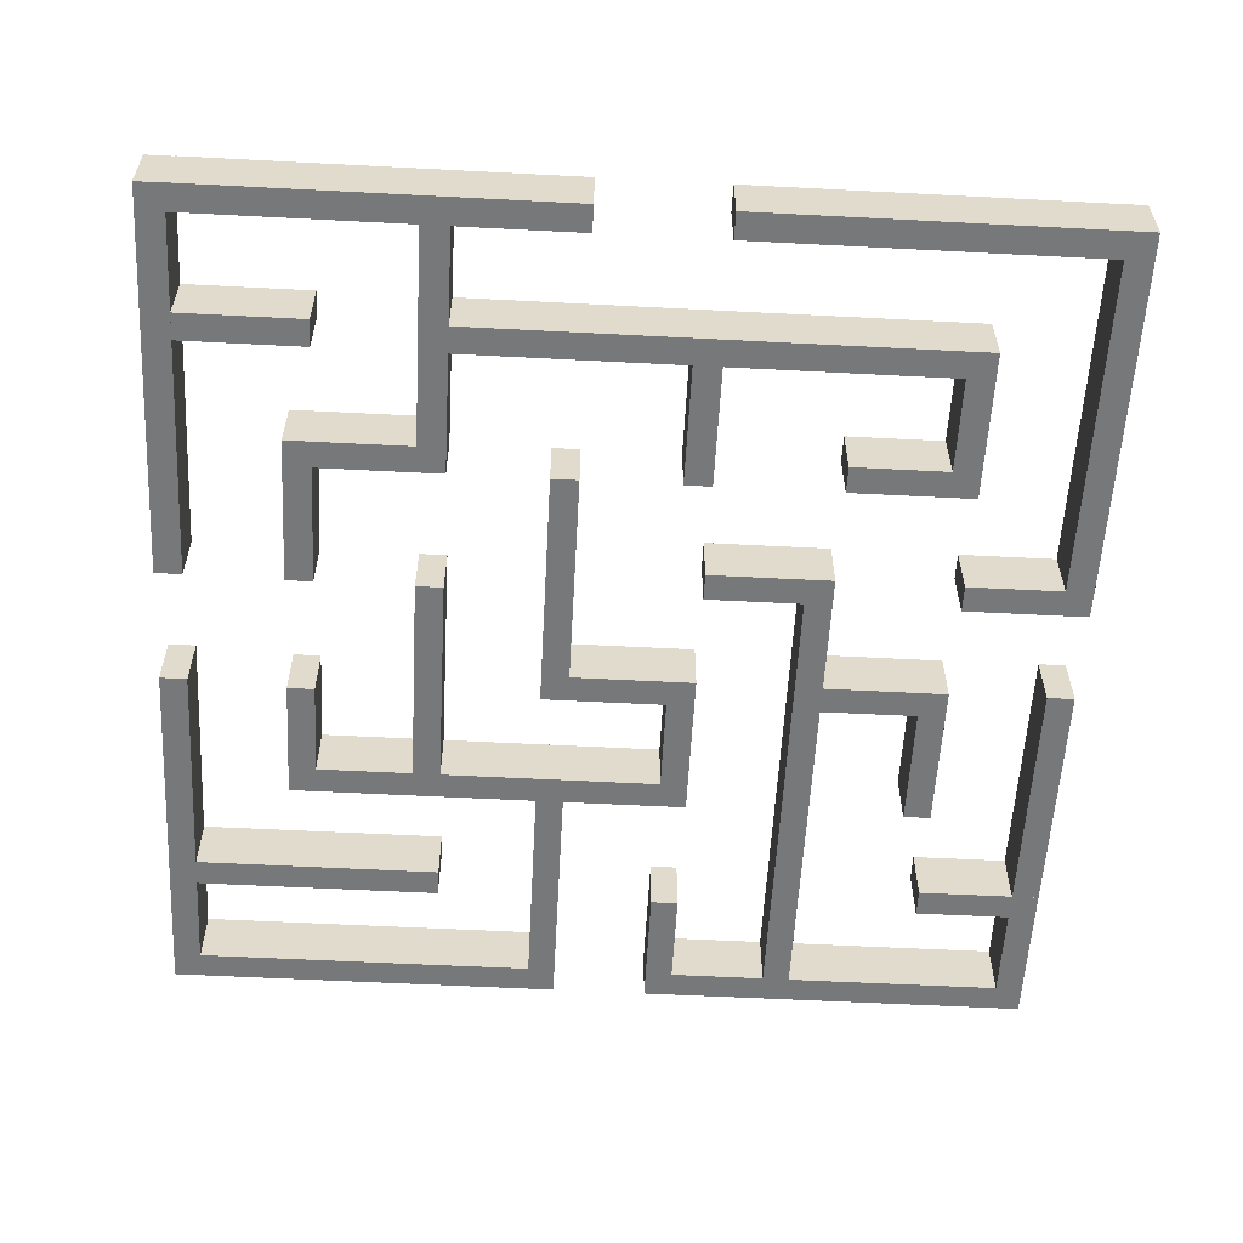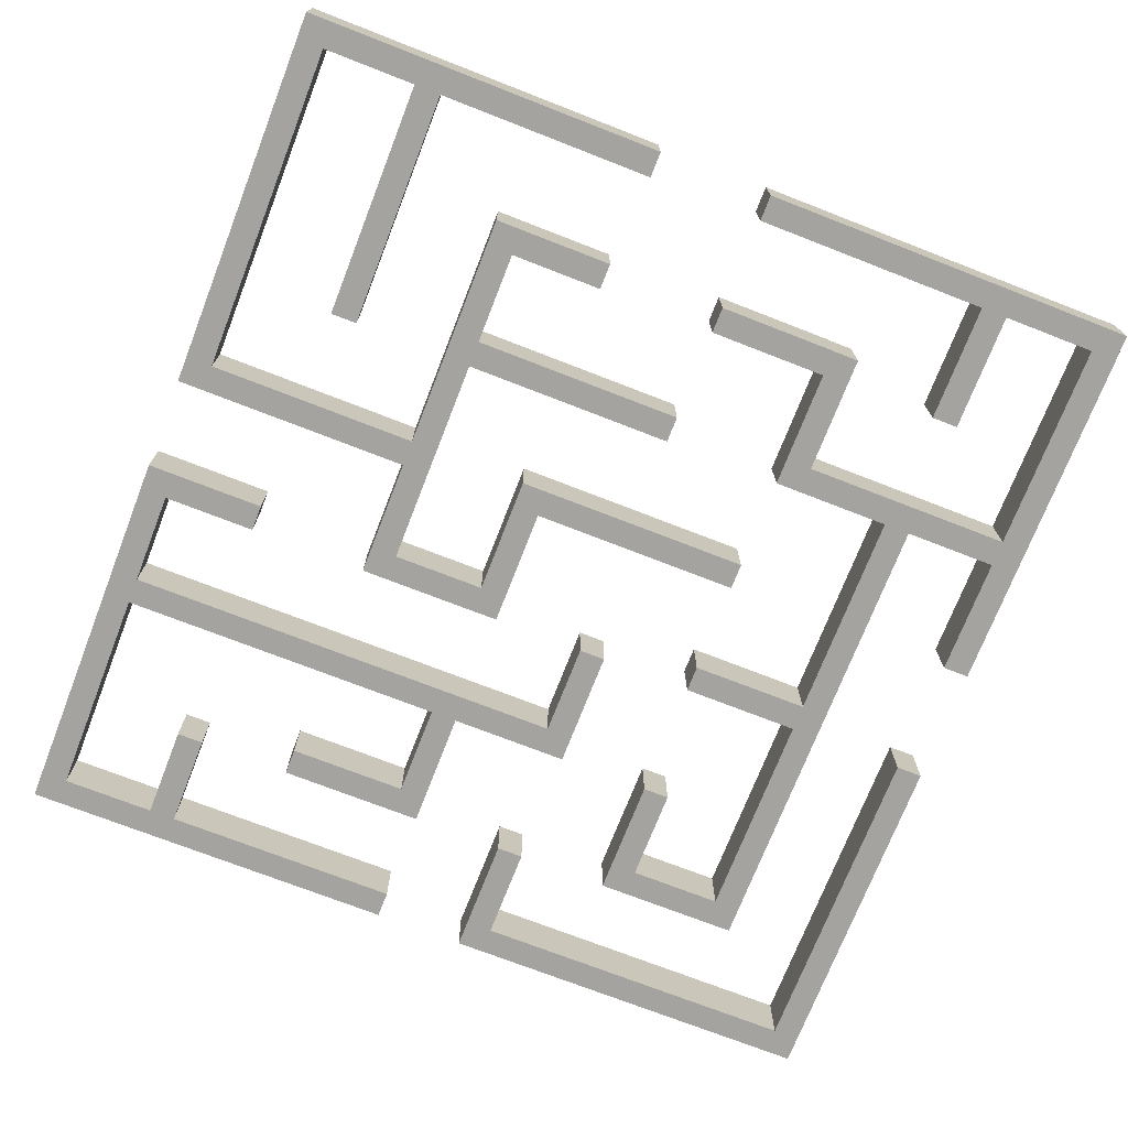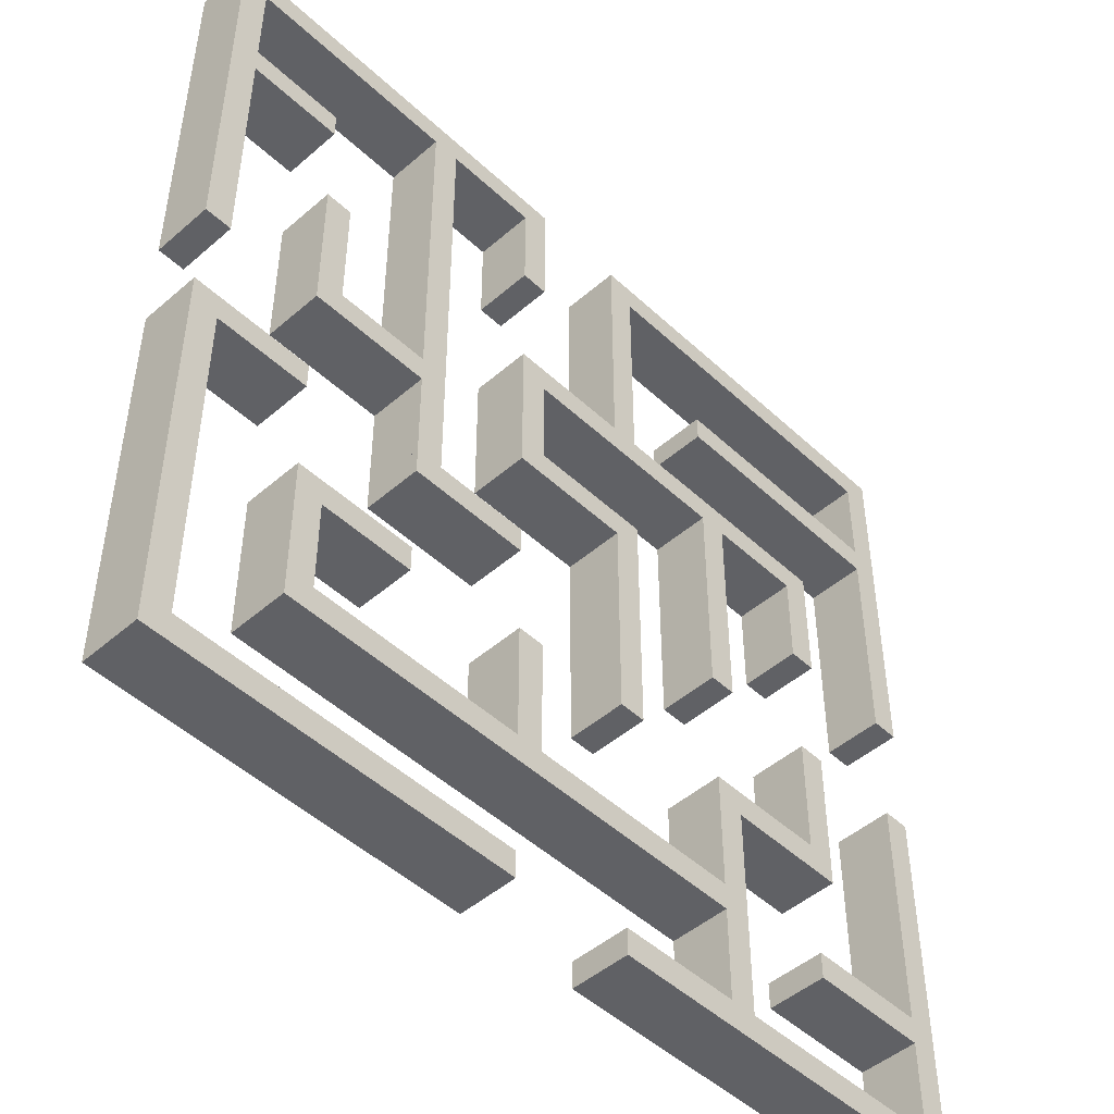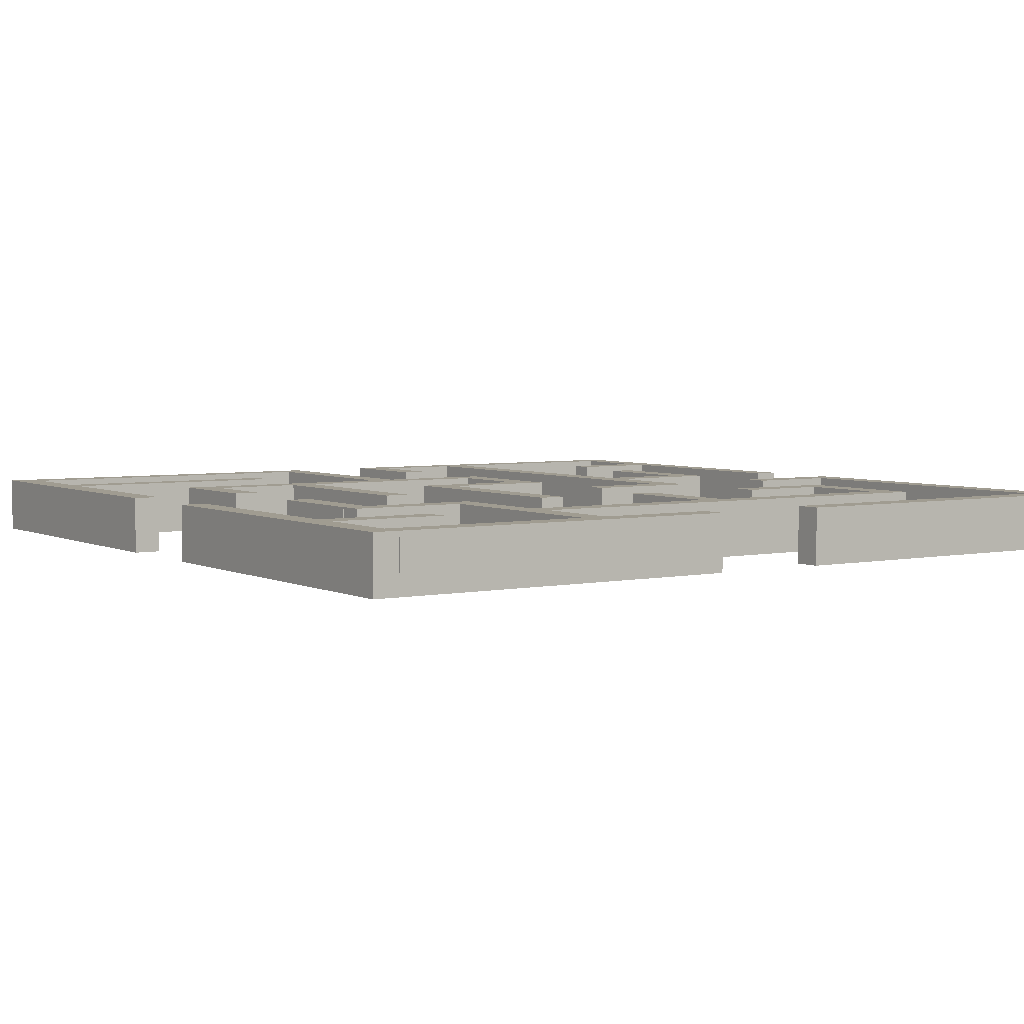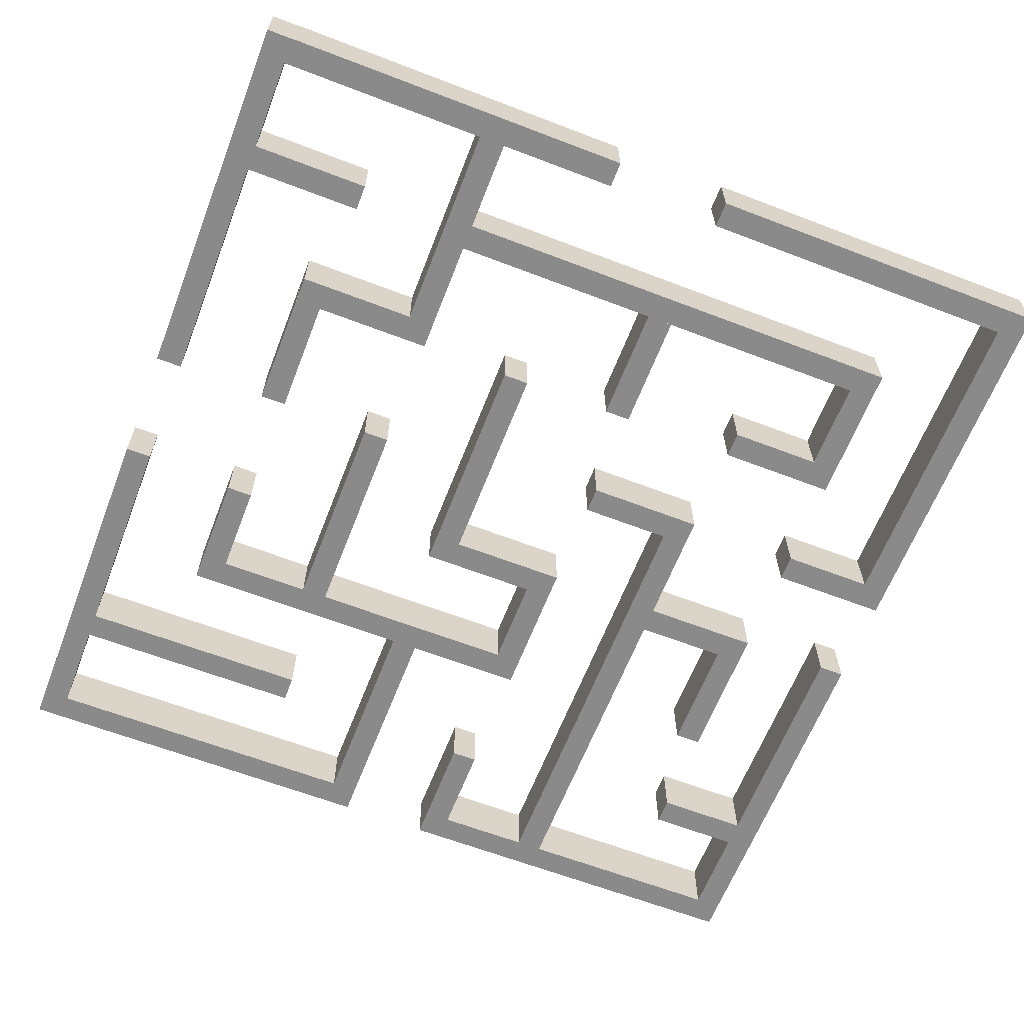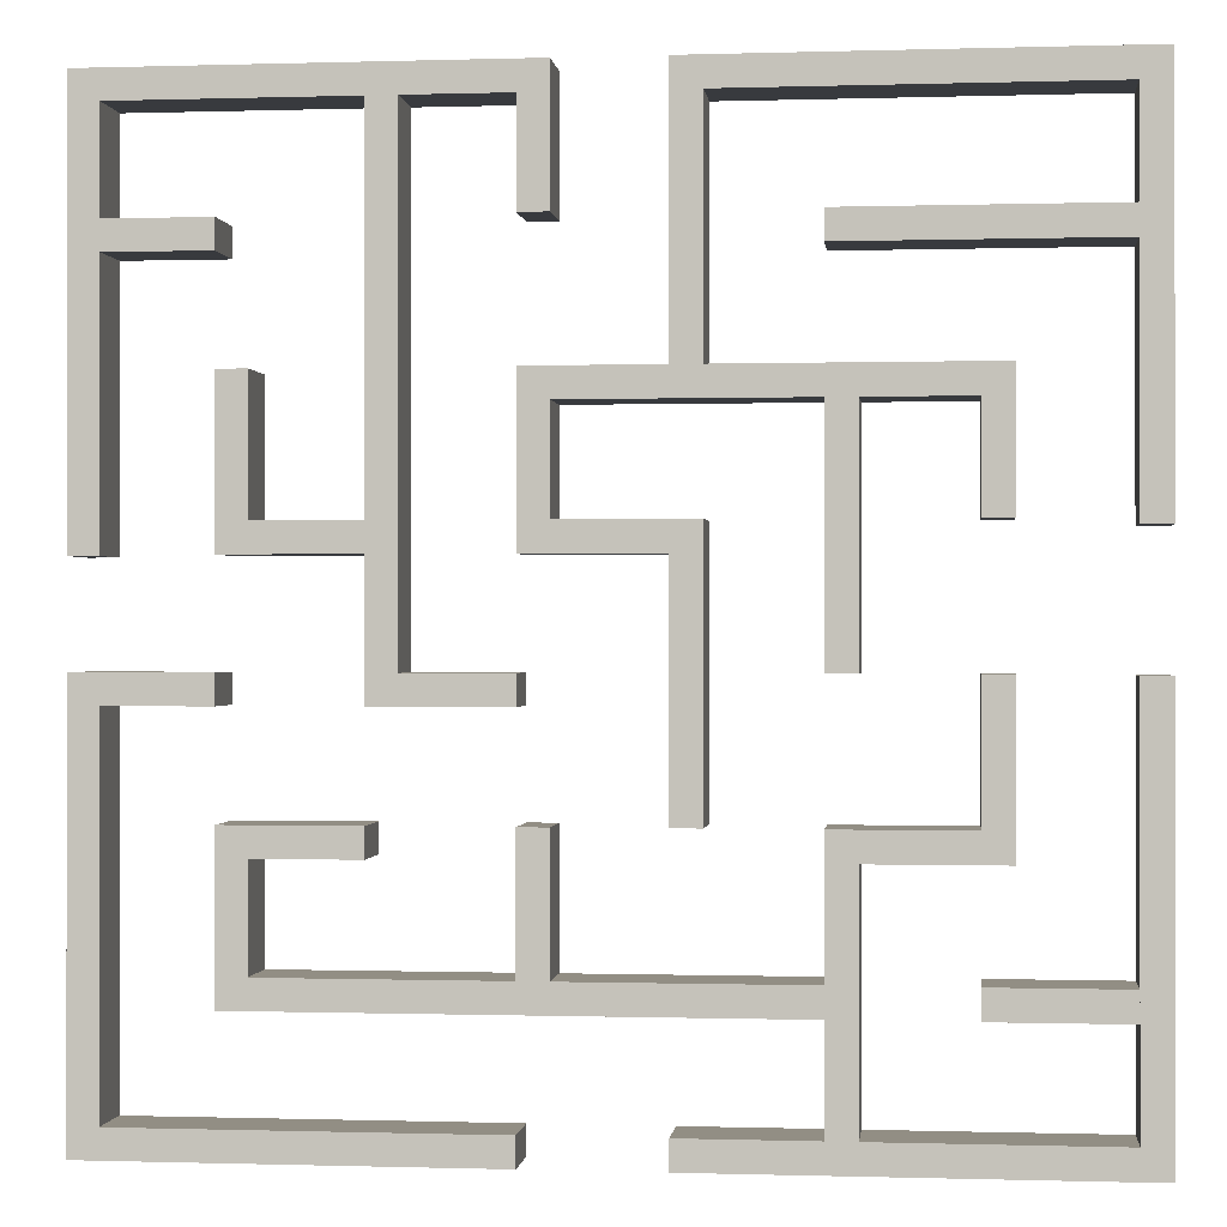
<metadata>
{"format":"obj","ext":"obj","renderer":"f3d","projection":"perspective","resolution":1024,"background":"white","views":[{"elev":-57.4,"azim":176.9,"up":"+Y"},{"elev":-72.8,"azim":68.7,"up":"+Y"},{"elev":-48.2,"azim":-46.0,"up":"+Z"},{"elev":4.4,"azim":146.2,"up":"+Y"},{"elev":-63.4,"azim":158.8,"up":"+Y"},{"elev":-0.3,"azim":6.6,"up":"+Z"}]}
</metadata>
<code>
o Curve.026_Curve.106
v 1.064 0 0.6219
v 1.064 0 1.02
v 1.064 0.09602 0.6219
v 1.064 0.09602 1.02
v 0.02488 0 -0.0192
v 0.6221 0 -0.0192
v 0.02488 0.09602 -0.0192
v 0.6221 0.09602 -0.0192
v 0.8211 0 -0.0192
v 1.418 0 -0.0192
v 0.8211 0.09602 -0.0192
v 1.418 0.09602 -0.0192
v 0.2239 0 0.1798
v 1.02 0 0.1798
v 0.2239 0.09602 0.1798
v 1.02 0.09602 0.1798
v 1.219 0 0.1798
v 1.418 0 0.1798
v 1.219 0.09602 0.1798
v 1.418 0.09602 0.1798
v 0.2239 0 0.3788
v 0.423 0 0.3788
v 0.2239 0.09602 0.3788
v 0.423 0.09602 0.3788
v 1.02 0 0.3788
v 1.263 0 0.3788
v 1.02 0.09602 0.3788
v 1.263 0.09602 0.3788
v 0.02488 0 0.5779
v 0.2239 0 0.5779
v 0.02488 0.09602 0.5779
v 0.2239 0.09602 0.5779
v 0.423 0 0.5779
v 0.6221 0 0.5779
v 0.423 0.09602 0.5779
v 0.6221 0.09602 0.5779
v 0.2239 0 0.7769
v 0.423 0 0.7769
v 0.2239 0.09602 0.7769
v 0.423 0.09602 0.7769
v 0.6221 0 0.7769
v 0.8211 0 0.7769
v 0.6221 0.09602 0.7769
v 0.8211 0.09602 0.7769
v 0.6221 0 0.9759
v 1.219 0 0.9759
v 0.6221 0.09602 0.9759
v 1.219 0.09602 0.9759
v 0.02488 0 1.175
v 0.2239 0 1.175
v 0.02488 0.09602 1.175
v 0.2239 0.09602 1.175
v 1.02 0 1.175
v 1.418 0 1.175
v 1.02 0.09602 1.175
v 1.418 0.09602 1.175
v 0.02488 0 1.374
v 0.6221 0 1.374
v 0.02488 0.09602 1.374
v 0.6221 0.09602 1.374
v 0.8211 0 1.374
v 1.418 0 1.374
v 0.8211 0.09602 1.374
v 1.418 0.09602 1.374
v 0.06897 0 0.02488
v 0.06897 0 1.418
v 0.06897 0.09602 0.02488
v 0.06897 0.09602 1.418
v 0.268 0 0.2239
v 0.268 0 0.4229
v 0.268 0.09602 0.2239
v 0.268 0.09602 0.4229
v 0.268 0 0.821
v 0.268 0 1.02
v 0.268 0.09602 0.821
v 0.268 0.09602 1.02
v 0.4671 0 0.6219
v 0.4671 0 1.418
v 0.4671 0.09602 0.6219
v 0.4671 0.09602 1.418
v 0.6662 0 0.2239
v 0.6662 0 0.4229
v 0.6662 0.09602 0.2239
v 0.6662 0.09602 0.4229
v 0.6662 0 0.821
v 0.6662 0 1.02
v 0.6662 0.09602 0.821
v 0.6662 0.09602 1.02
v 0.6662 0 1.219
v 0.6662 0 1.418
v 0.6662 0.09602 1.219
v 0.6662 0.09602 1.418
v 0.8652 0 0.4229
v 0.8652 0 0.821
v 0.8652 0.09602 0.4229
v 0.8652 0.09602 0.821
v 0.8652 0 1.02
v 0.8652 0 1.418
v 0.8652 0.09602 1.02
v 0.8652 0.09602 1.418
v 1.064 0 0.02488
v 1.064 0 0.4229
v 1.064 0.09602 0.02488
v 1.064 0.09602 0.4229
v 1.263 0 0.4229
v 1.263 0 0.6219
v 1.263 0.09602 0.4229
v 1.263 0.09602 0.6219
v 1.263 0 0.821
v 1.263 0 1.02
v 1.263 0.09602 0.821
v 1.263 0.09602 1.02
v 1.462 0 -0.01878
v 1.462 0 1.418
v 1.462 0.09602 -0.01878
v 1.462 0.09602 1.418
v 1.02 0 0.6219
v 1.02 0 1.02
v 1.02 0.09602 0.6219
v 1.02 0.09602 1.02
v 0.02488 0 0.02488
v 0.6221 0 0.02488
v 0.02488 0.09602 0.02488
v 0.6221 0.09602 0.02488
v 0.8211 0 0.02488
v 1.418 0 0.02488
v 0.8211 0.09602 0.02488
v 1.418 0.09602 0.02488
v 0.2239 0 0.2239
v 1.02 0 0.2239
v 0.2239 0.09602 0.2239
v 1.02 0.09602 0.2239
v 1.219 0 0.2239
v 1.418 0 0.2239
v 1.219 0.09602 0.2239
v 1.418 0.09602 0.2239
v 0.2239 0 0.4229
v 0.423 0 0.4229
v 0.2239 0.09602 0.4229
v 0.423 0.09602 0.4229
v 1.02 0 0.4229
v 1.263 0 0.4229
v 1.02 0.09602 0.4229
v 1.263 0.09602 0.4229
v 0.02488 0 0.6219
v 0.2239 0 0.6219
v 0.02488 0.09602 0.6219
v 0.2239 0.09602 0.6219
v 0.423 0 0.6219
v 0.6221 0 0.6219
v 0.423 0.09602 0.6219
v 0.6221 0.09602 0.6219
v 0.2239 0 0.821
v 0.423 0 0.821
v 0.2239 0.09602 0.821
v 0.423 0.09602 0.821
v 0.6221 0 0.821
v 0.8211 0 0.821
v 0.6221 0.09602 0.821
v 0.8211 0.09602 0.821
v 0.6221 0 1.02
v 1.219 0 1.02
v 0.6221 0.09602 1.02
v 1.219 0.09602 1.02
v 0.02488 0 1.219
v 0.2239 0 1.219
v 0.02488 0.09602 1.219
v 0.2239 0.09602 1.219
v 1.02 0 1.219
v 1.418 0 1.219
v 1.02 0.09602 1.219
v 1.418 0.09602 1.219
v 0.02488 0 1.418
v 0.6221 0 1.418
v 0.02488 0.09602 1.418
v 0.6221 0.09602 1.418
v 0.8211 0 1.418
v 1.418 0 1.418
v 0.8211 0.09602 1.418
v 1.418 0.09602 1.418
v 0.02488 0 0.02488
v 0.02488 0 1.418
v 0.02488 0.09602 0.02488
v 0.02488 0.09602 1.418
v 0.2239 0 0.2239
v 0.2239 0 0.4229
v 0.2239 0.09602 0.2239
v 0.2239 0.09602 0.4229
v 0.2239 0 0.821
v 0.2239 0 1.02
v 0.2239 0.09602 0.821
v 0.2239 0.09602 1.02
v 0.423 0 0.6219
v 0.423 0 1.418
v 0.423 0.09602 0.6219
v 0.423 0.09602 1.418
v 0.6221 0 0.2239
v 0.6221 0 0.4229
v 0.6221 0.09602 0.2239
v 0.6221 0.09602 0.4229
v 0.6221 0 0.821
v 0.6221 0 1.02
v 0.6221 0.09602 0.821
v 0.6221 0.09602 1.02
v 0.6221 0 1.219
v 0.6221 0 1.418
v 0.6221 0.09602 1.219
v 0.6221 0.09602 1.418
v 0.8211 0 0.4229
v 0.8211 0 0.821
v 0.8211 0.09602 0.4229
v 0.8211 0.09602 0.821
v 0.8211 0 1.02
v 0.8211 0 1.418
v 0.8211 0.09602 1.02
v 0.8211 0.09602 1.418
v 1.02 0 0.02488
v 1.02 0 0.4229
v 1.02 0.09602 0.02488
v 1.02 0.09602 0.4229
v 1.219 0 0.4229
v 1.219 0 0.6219
v 1.219 0.09602 0.4229
v 1.219 0.09602 0.6219
v 1.219 0 0.821
v 1.219 0 1.02
v 1.219 0.09602 0.821
v 1.219 0.09602 1.02
v 1.418 0 -0.01878
v 1.418 0 1.418
v 1.418 0.09602 -0.01878
v 1.418 0.09602 1.418
v 0.06897 0 0.7752
v 0.06897 0.09602 0.7752
v 0.02488 0 0.7752
v 0.02488 0.09602 0.7752
v 0.06897 0 0.6209
v 0.06897 0.09602 0.6209
v 0.02488 0 0.6209
v 0.02488 0.09602 0.6209
v 1.462 0 0.6196
v 1.462 0.09602 0.6196
v 1.418 0 0.6196
v 1.418 0.09602 0.6196
v 1.462 0 0.8121
v 1.462 0.09602 0.8121
v 1.418 0 0.8121
v 1.418 0.09602 0.8121
f 2 1 3 4
f 6 5 7 8
f 10 9 11 12
f 14 13 15 16
f 18 17 19 20
f 22 21 23 24
f 26 25 27 28
f 30 29 31 32
f 34 33 35 36
f 38 37 39 40
f 42 41 43 44
f 46 45 47 48
f 50 49 51 52
f 54 53 55 56
f 58 57 59 60
f 62 61 63 64
f 237 65 67 238
f 70 69 71 72
f 74 73 75 76
f 78 77 79 80
f 82 81 83 84
f 86 85 87 88
f 90 89 91 92
f 94 93 95 96
f 98 97 99 100
f 102 101 103 104
f 106 105 107 108
f 110 109 111 112
f 241 113 115 242
f 118 120 119 117
f 122 124 123 121
f 126 128 127 125
f 130 132 131 129
f 134 136 135 133
f 138 140 139 137
f 142 144 143 141
f 146 148 147 145
f 150 152 151 149
f 154 156 155 153
f 158 160 159 157
f 162 164 163 161
f 166 168 167 165
f 170 172 171 169
f 174 176 175 173
f 178 180 179 177
f 239 240 183 181
f 186 188 187 185
f 190 192 191 189
f 194 196 195 193
f 198 200 199 197
f 202 204 203 201
f 206 208 207 205
f 210 212 211 209
f 214 216 215 213
f 218 220 219 217
f 222 224 223 221
f 226 228 227 225
f 243 244 231 229
f 1 2 118 117
f 4 3 119 120
f 2 4 120 118
f 3 1 117 119
f 5 6 122 121
f 8 7 123 124
f 6 8 124 122
f 7 5 121 123
f 9 10 126 125
f 12 11 127 128
f 10 12 128 126
f 11 9 125 127
f 13 14 130 129
f 16 15 131 132
f 14 16 132 130
f 15 13 129 131
f 17 18 134 133
f 20 19 135 136
f 18 20 136 134
f 19 17 133 135
f 21 22 138 137
f 24 23 139 140
f 22 24 140 138
f 23 21 137 139
f 25 26 142 141
f 28 27 143 144
f 26 28 144 142
f 27 25 141 143
f 29 30 146 145
f 32 31 147 148
f 30 32 148 146
f 31 29 145 147
f 33 34 150 149
f 36 35 151 152
f 34 36 152 150
f 35 33 149 151
f 37 38 154 153
f 40 39 155 156
f 38 40 156 154
f 39 37 153 155
f 41 42 158 157
f 44 43 159 160
f 42 44 160 158
f 43 41 157 159
f 45 46 162 161
f 48 47 163 164
f 46 48 164 162
f 47 45 161 163
f 49 50 166 165
f 52 51 167 168
f 50 52 168 166
f 51 49 165 167
f 53 54 170 169
f 56 55 171 172
f 54 56 172 170
f 55 53 169 171
f 57 58 174 173
f 60 59 175 176
f 58 60 176 174
f 59 57 173 175
f 61 62 178 177
f 64 63 179 180
f 62 64 180 178
f 63 61 177 179
f 233 66 182 235
f 238 67 183 240
f 66 68 184 182
f 67 65 181 183
f 69 70 186 185
f 72 71 187 188
f 70 72 188 186
f 71 69 185 187
f 73 74 190 189
f 76 75 191 192
f 74 76 192 190
f 75 73 189 191
f 77 78 194 193
f 80 79 195 196
f 78 80 196 194
f 79 77 193 195
f 81 82 198 197
f 84 83 199 200
f 82 84 200 198
f 83 81 197 199
f 85 86 202 201
f 88 87 203 204
f 86 88 204 202
f 87 85 201 203
f 89 90 206 205
f 92 91 207 208
f 90 92 208 206
f 91 89 205 207
f 93 94 210 209
f 96 95 211 212
f 94 96 212 210
f 95 93 209 211
f 97 98 214 213
f 100 99 215 216
f 98 100 216 214
f 99 97 213 215
f 101 102 218 217
f 104 103 219 220
f 102 104 220 218
f 103 101 217 219
f 105 106 222 221
f 108 107 223 224
f 106 108 224 222
f 107 105 221 223
f 109 110 226 225
f 112 111 227 228
f 110 112 228 226
f 111 109 225 227
f 245 114 230 247
f 242 115 231 244
f 114 116 232 230
f 115 113 229 231
f 68 234 236 184
f 182 184 236 235
f 66 233 234 68
f 65 237 239 181
f 236 234 233 235
f 239 237 238 240
f 113 241 243 229
f 244 243 241 242
f 114 245 246 116
f 230 232 248 247
f 116 246 248 232
f 245 247 248 246

</code>
